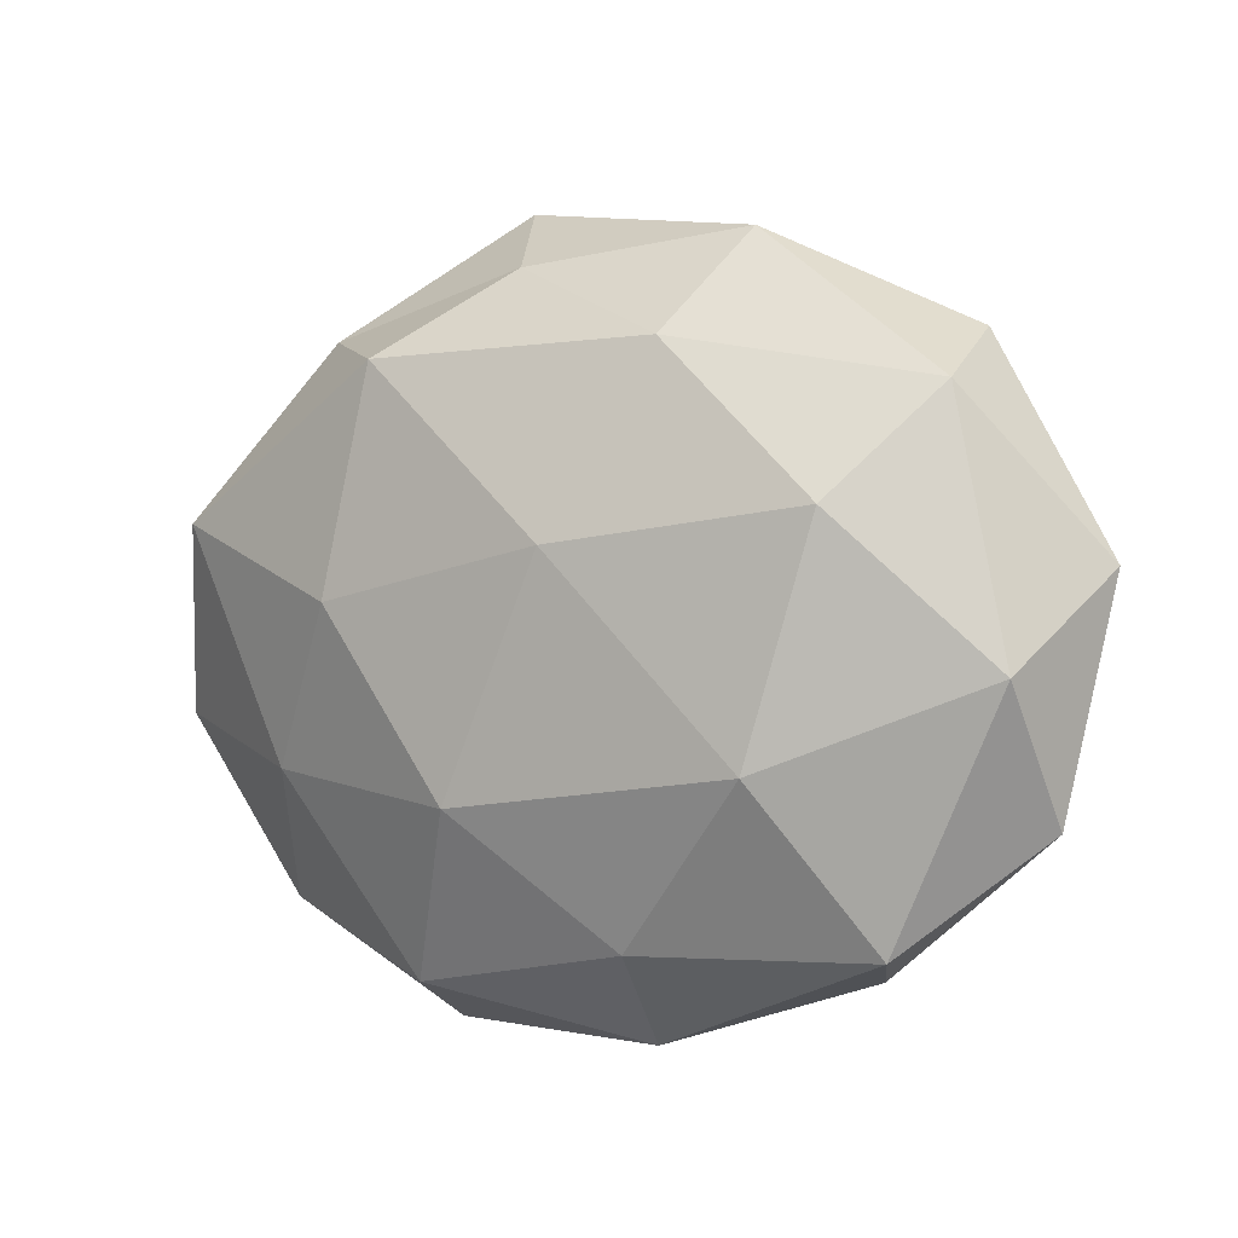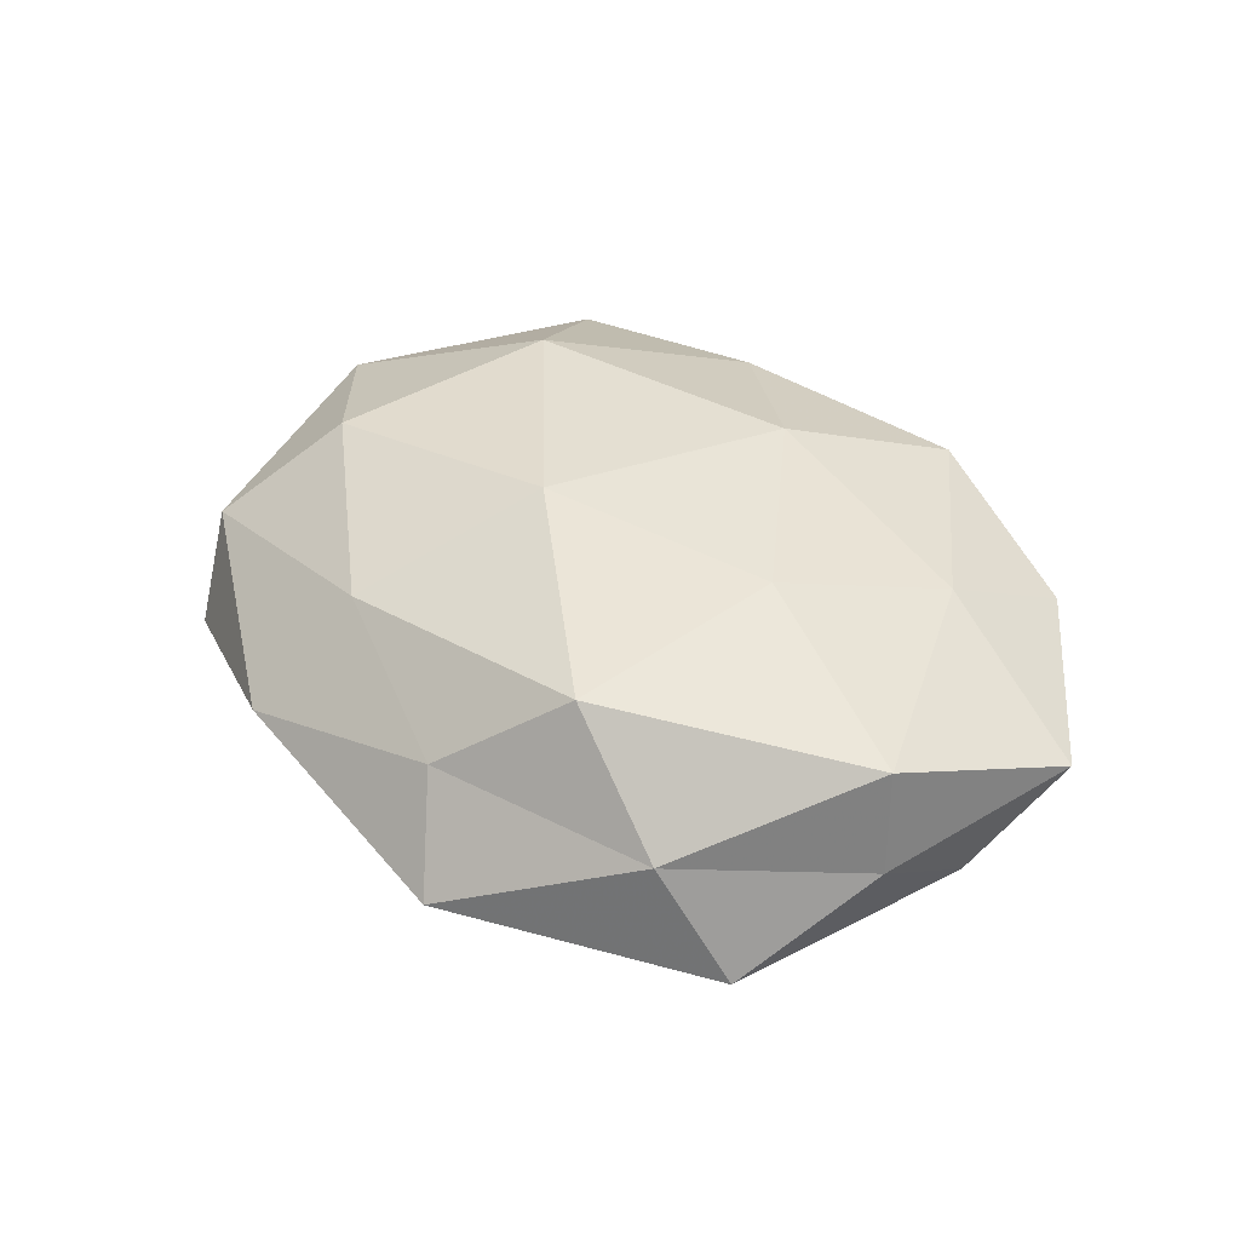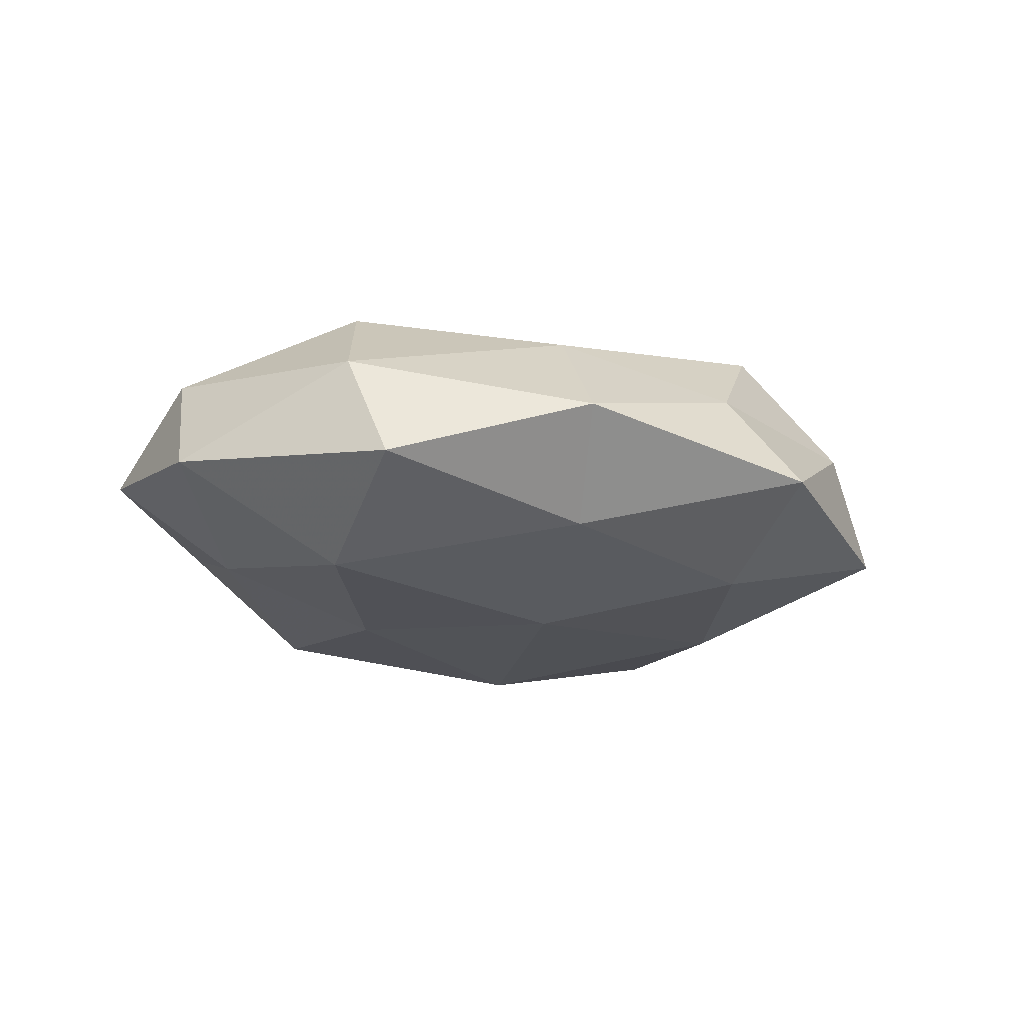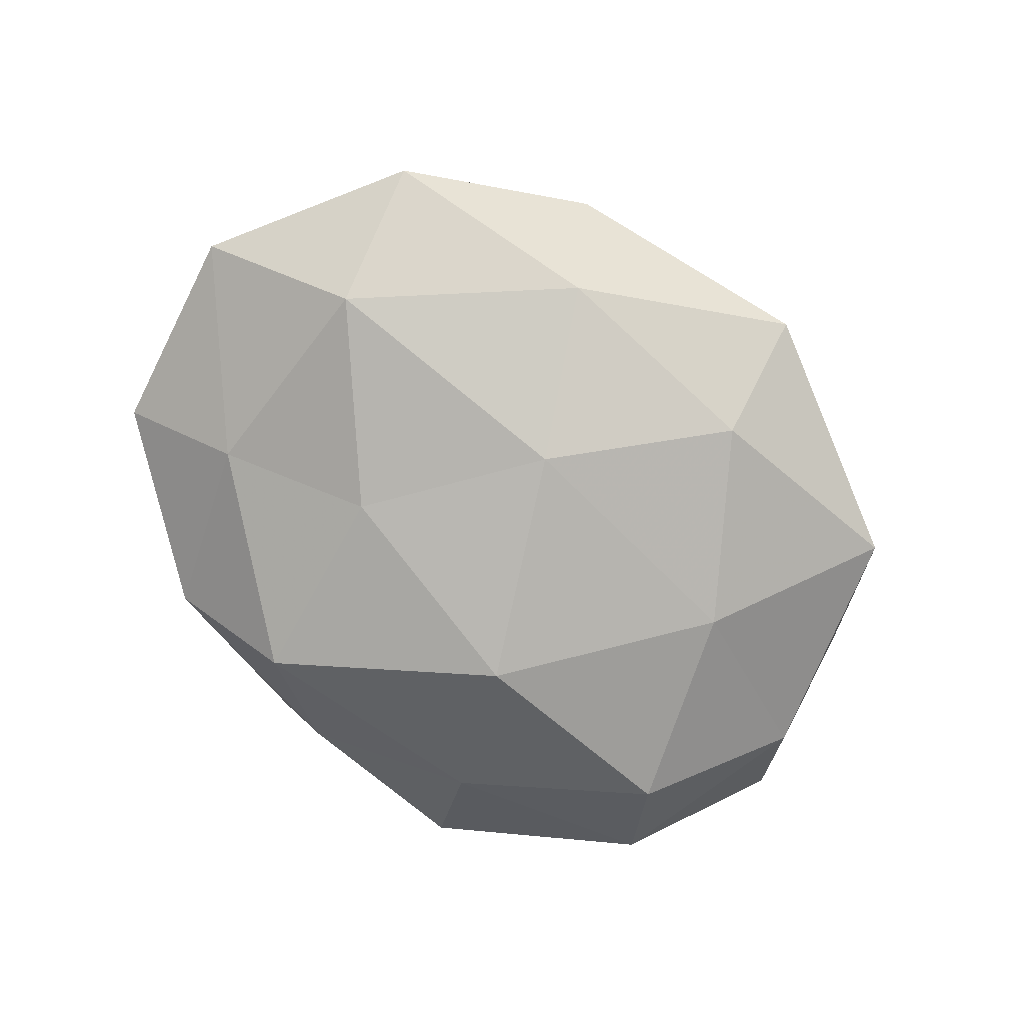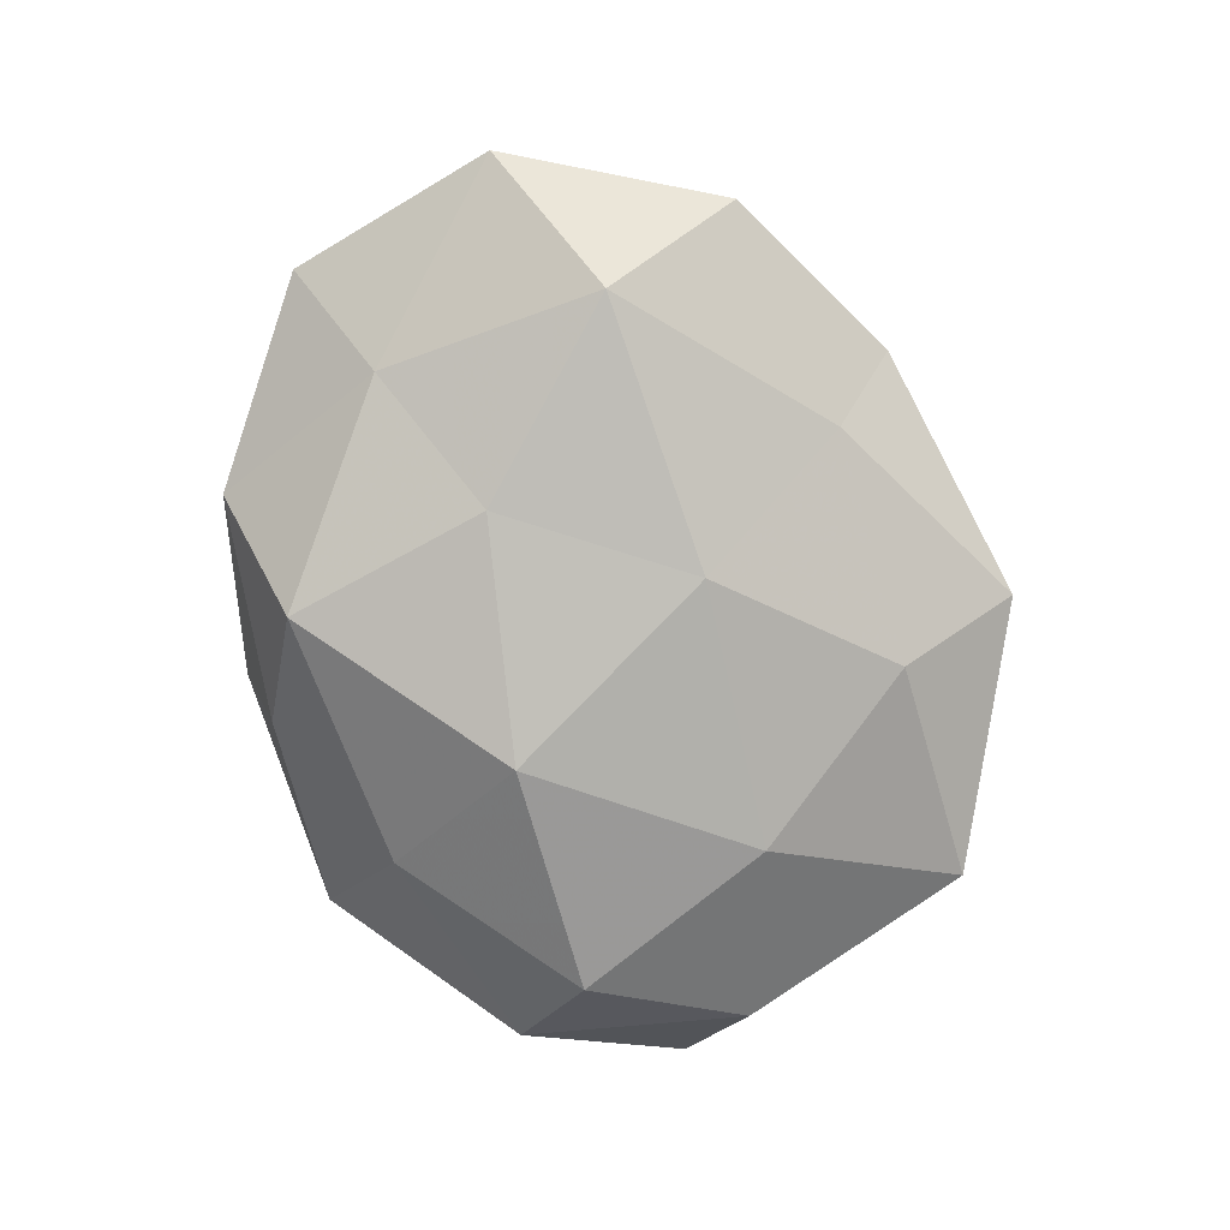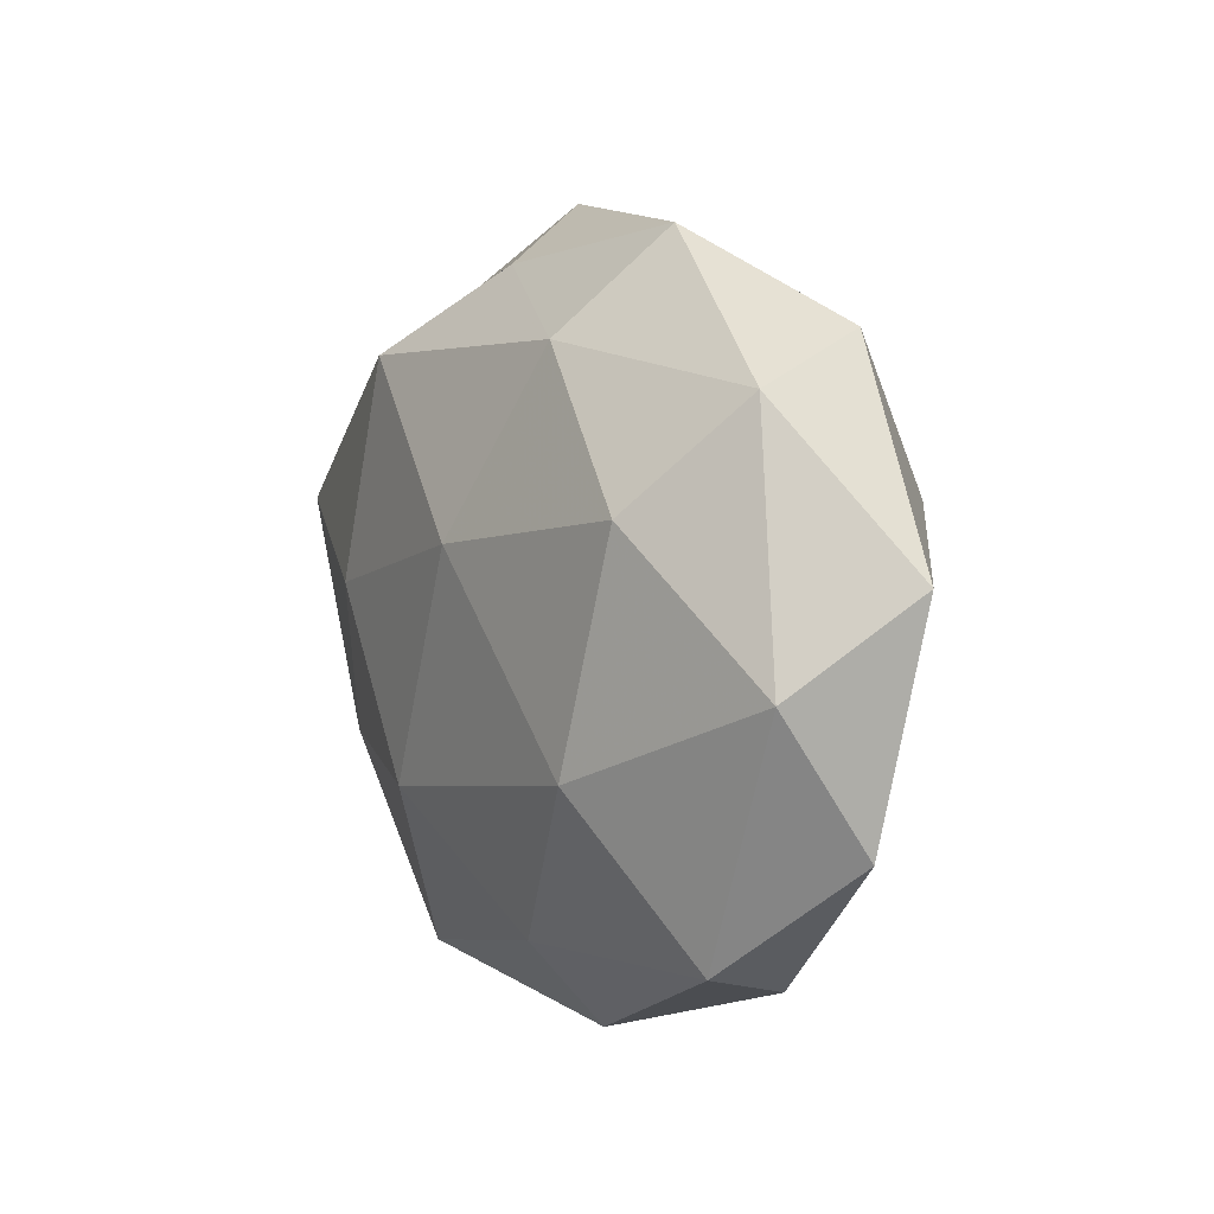
<metadata>
{"format":"obj","ext":"obj","renderer":"f3d","projection":"perspective","resolution":1024,"background":"white","views":[{"elev":1.1,"azim":32.9,"up":"+Y"},{"elev":41.1,"azim":-136.8,"up":"+Z"},{"elev":-15.2,"azim":143.4,"up":"+Z"},{"elev":-76.1,"azim":142.8,"up":"+Z"},{"elev":-79.4,"azim":110.5,"up":"+Z"},{"elev":4.9,"azim":61.5,"up":"+Y"}]}
</metadata>
<code>
v 0.01475 0.0323 0.0137
v 0.05364 -0.00342 0.009319
v 0.00904 -0.04515 0.003989
v -0.01763 -0.03922 0.01228
v 0.05932 0.007823 -0.004995
v -0.01352 0.0489 -0.00475
v 0.03217 -0.03747 -0.00547
v -0.01479 0.033 -0.0158
v 0.04564 0.02704 0.006371
v -0.04974 0.01278 0.01432
v -0.05808 -0.01027 0.004537
v 0.01959 0.04485 0.001044
v 0.03636 0.01401 0.01786
v 0.004478 0.01453 -0.02079
v 0.01691 -0.03335 -0.01821
v 0.02866 -0.01372 0.01997
v -0.007057 0.04124 0.007368
v 0.003928 -0.04216 -0.00712
v -0.04052 -0.03173 0.005732
v -0.02955 0.00986 -0.0188
v 0.01451 0.03551 -0.0122
v -0.007638 -0.01846 0.02177
v -0.02124 -0.04529 -0.001108
v -0.04393 0.03129 -0.008951
v 0.04372 0.03332 -0.006753
v -0.02008 0.03084 0.0184
v -0.05133 0.01477 0.001388
v -0.03861 -0.01684 -0.0177
v -0.03485 0.03421 0.005317
v -0.05198 0.0001923 -0.008677
v 0.005234 0.01001 0.0221
v -0.0167 -0.0335 -0.01306
v 0.01105 -0.03377 0.01462
v 0.03976 0.01533 -0.01747
v -0.04516 -0.02809 -0.006042
v -0.008617 -0.01402 -0.02402
v 0.03952 -0.03315 0.008499
v -0.02472 0.003767 0.02102
v 0.02077 -0.006591 -0.02015
v -0.03597 -0.01569 0.01454
v 0.03996 -0.0138 -0.01238
v 0.05447 -0.0198 -0.001688
f 5 9 2
f 9 12 1
f 13 9 1
f 2 9 13
f 2 13 16
f 1 12 17
f 6 17 12
f 7 3 18
f 7 18 15
f 20 8 14
f 8 6 21
f 6 12 21
f 21 14 8
f 3 4 23
f 18 3 23
f 23 4 19
f 24 6 8
f 24 8 20
f 5 25 9
f 9 25 12
f 21 12 25
f 17 26 1
f 27 11 10
f 29 17 6
f 29 6 24
f 10 26 29
f 29 26 17
f 27 10 29
f 27 29 24
f 24 20 30
f 27 30 11
f 27 24 30
f 30 20 28
f 1 31 13
f 16 13 31
f 16 31 22
f 26 31 1
f 15 18 32
f 23 32 18
f 3 33 4
f 22 4 33
f 33 16 22
f 34 14 21
f 5 34 25
f 25 34 21
f 11 35 19
f 19 35 23
f 30 35 11
f 30 28 35
f 35 32 23
f 35 28 32
f 20 14 36
f 28 20 36
f 15 32 36
f 36 32 28
f 37 3 7
f 2 16 37
f 37 33 3
f 37 16 33
f 10 38 26
f 22 31 38
f 26 38 31
f 34 39 14
f 36 14 39
f 39 15 36
f 11 40 10
f 40 19 4
f 11 19 40
f 40 4 22
f 10 40 38
f 38 40 22
f 7 15 41
f 41 34 5
f 41 15 39
f 41 39 34
f 42 5 2
f 42 2 37
f 42 37 7
f 42 41 5
f 42 7 41

</code>
